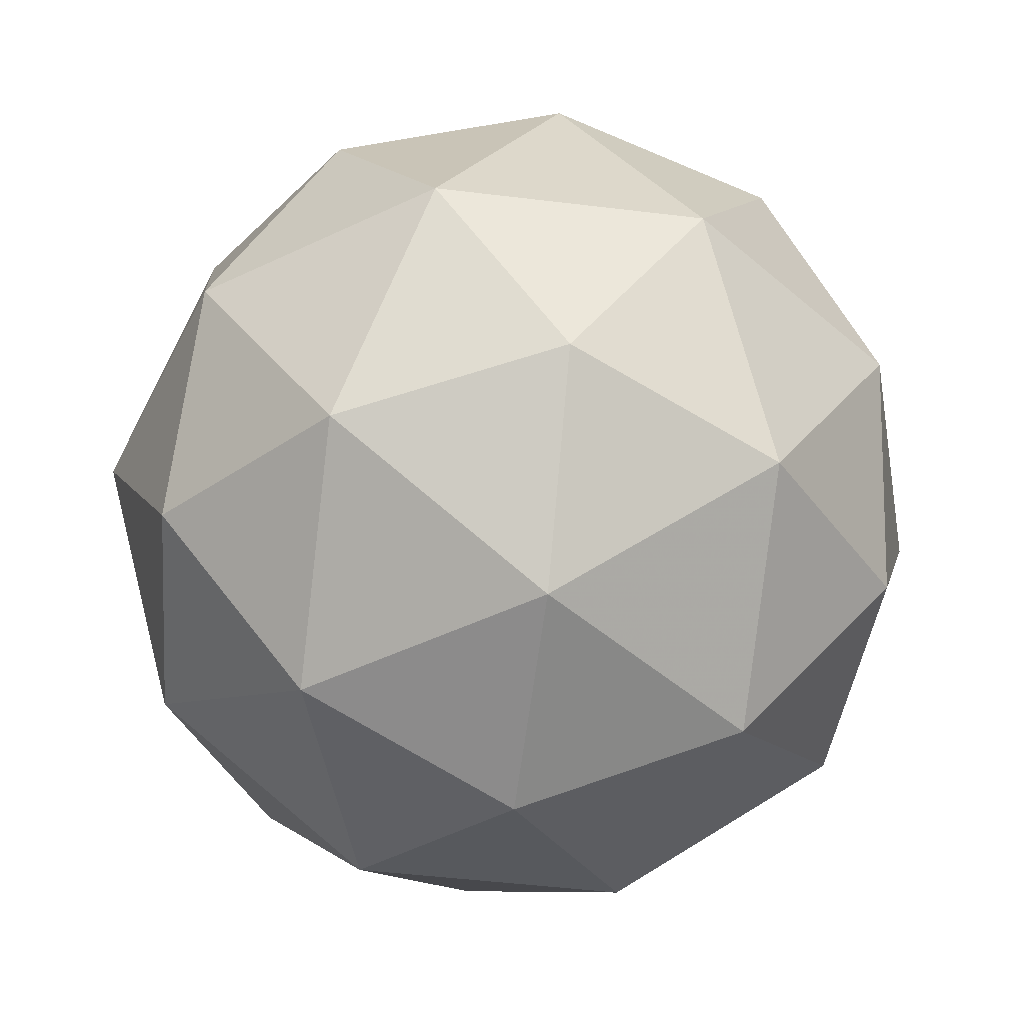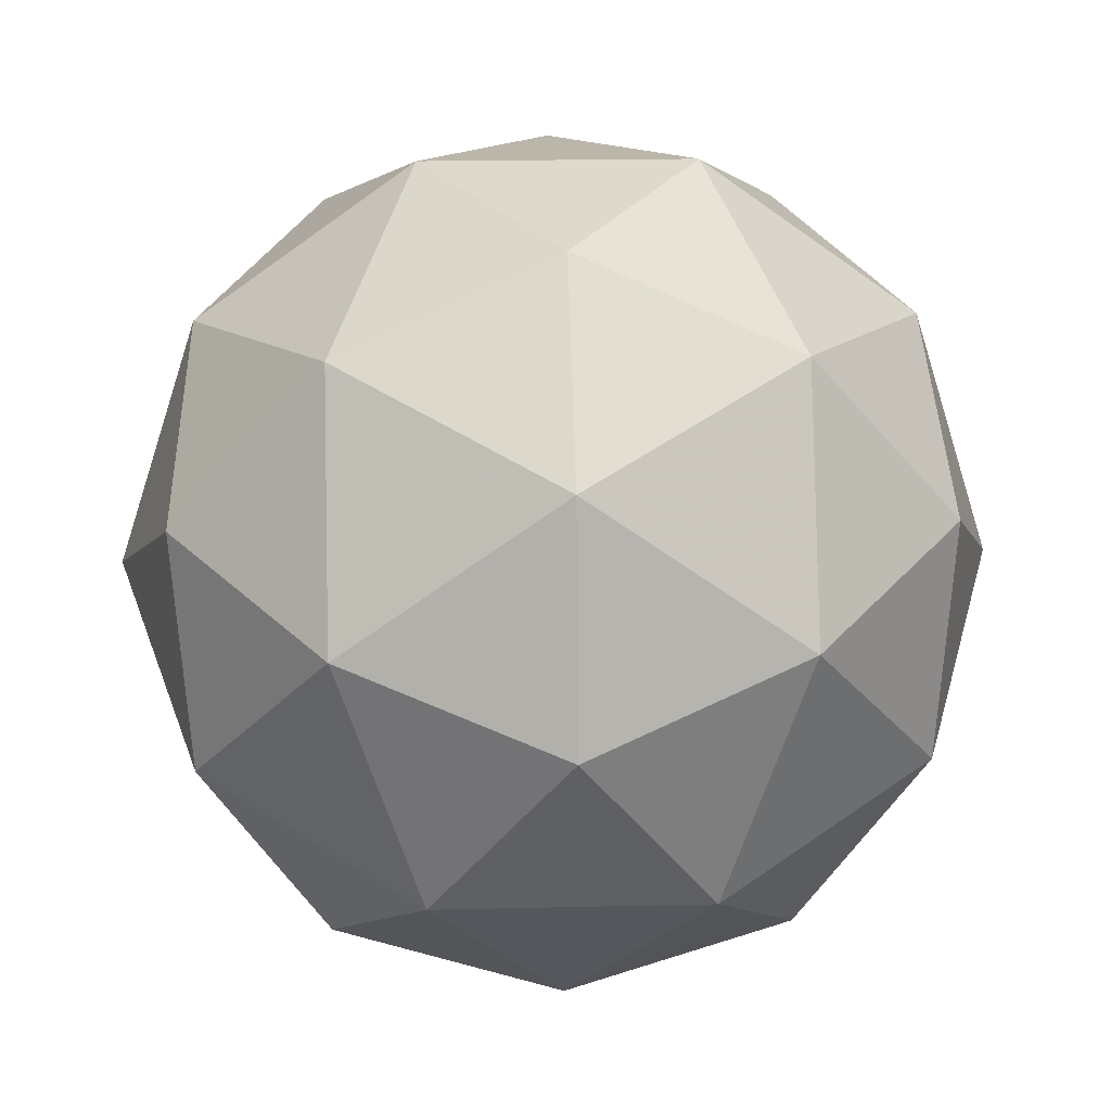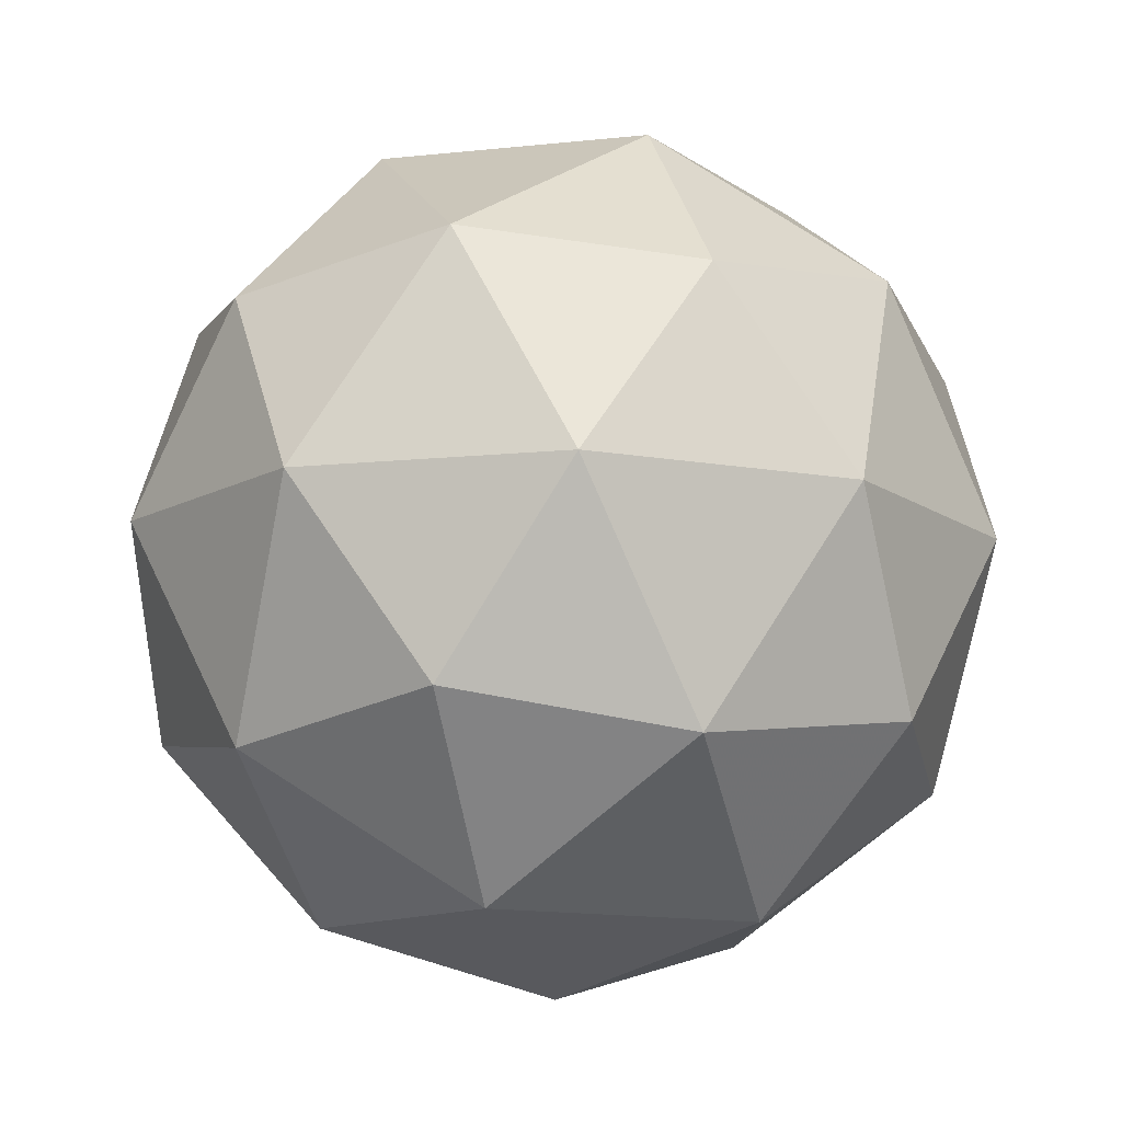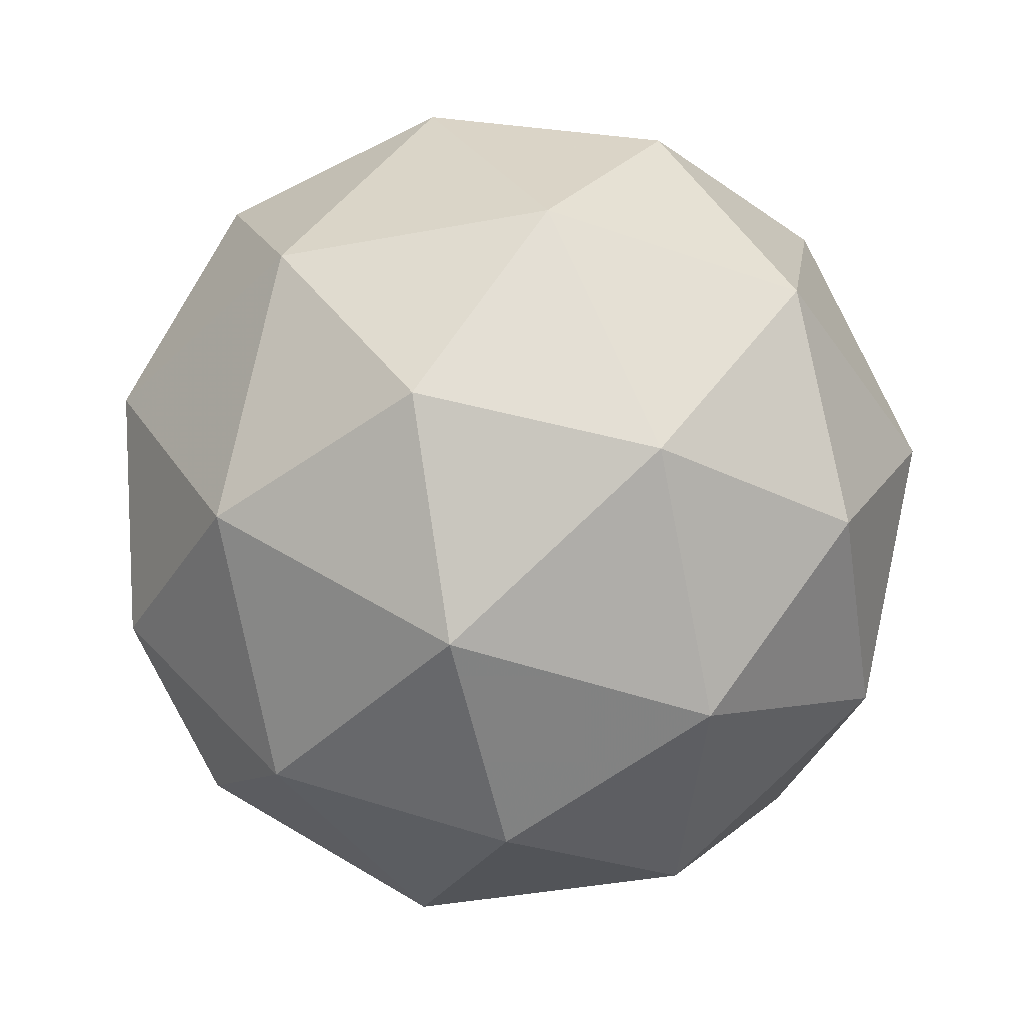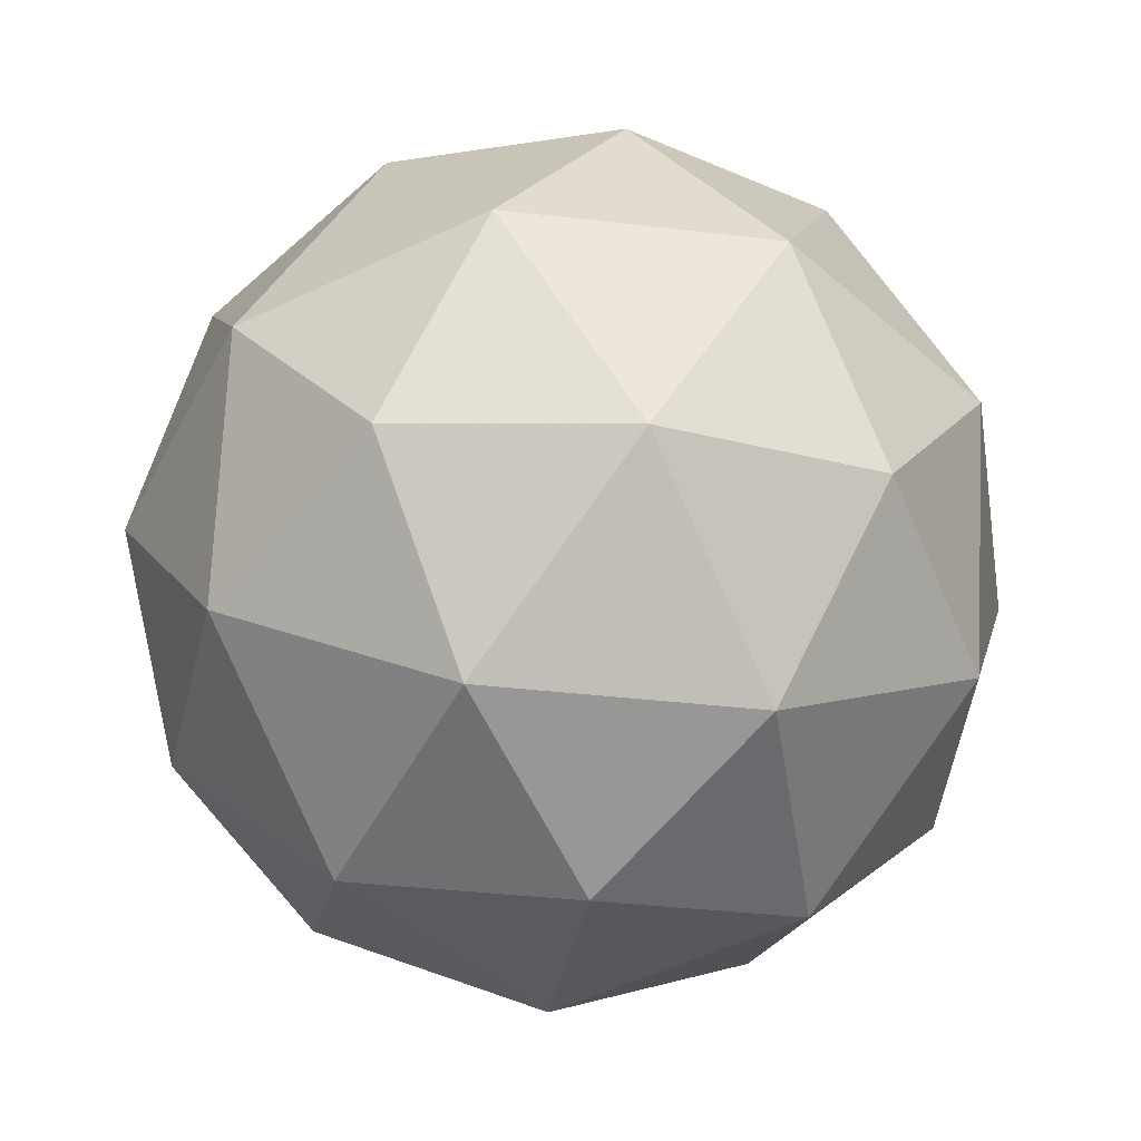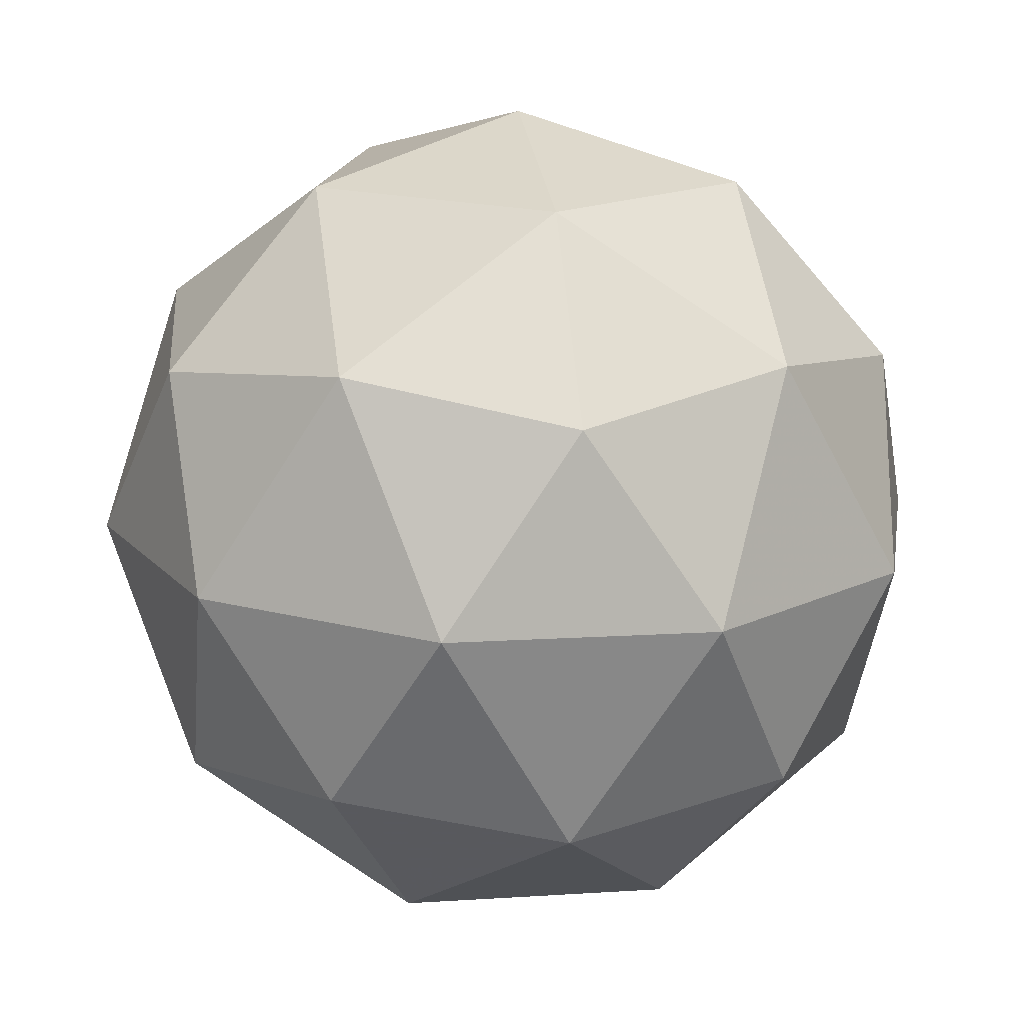
<metadata>
{"format":"obj","ext":"obj","renderer":"f3d","projection":"perspective","resolution":1024,"background":"white","views":[{"elev":-45.9,"azim":163.1,"up":"+Z"},{"elev":53.4,"azim":-155.1,"up":"+Z"},{"elev":-15.0,"azim":-28.9,"up":"+Z"},{"elev":-67.9,"azim":159.1,"up":"+Y"},{"elev":-49.5,"azim":54.2,"up":"+Z"},{"elev":-35.5,"azim":51.6,"up":"+Y"}]}
</metadata>
<code>
v 0.3102 0.3145 -0.04048
v 0.246 0.345 0.00455
v 0.3209 0.3832 0.006759
v 0.3805 0.3239 0.004742
v 0.3424 0.249 0.001287
v 0.2593 0.262 0.001169
v 0.2766 0.3733 0.0776
v 0.3597 0.3602 0.07772
v 0.373 0.2772 0.07434
v 0.2981 0.239 0.07213
v 0.2386 0.2983 0.07415
v 0.3089 0.3078 0.1194
v 0.3166 0.3555 -0.02675
v 0.2726 0.333 -0.02805
v 0.2789 0.3734 -0.0002791
v 0.2427 0.3022 -0.003565
v 0.2804 0.2842 -0.03003
v 0.3516 0.3206 -0.02793
v 0.3579 0.361 -0.000166
v 0.3292 0.2766 -0.02996
v 0.3705 0.2821 -0.003382
v 0.2993 0.2457 -0.005483
v 0.2305 0.3235 0.03933
v 0.2383 0.2747 0.03735
v 0.2969 0.39 0.04266
v 0.2529 0.3676 0.04136
v 0.3807 0.3475 0.04155
v 0.3457 0.3824 0.04273
v 0.3662 0.2547 0.03753
v 0.3885 0.2987 0.03956
v 0.2733 0.2398 0.03616
v 0.3222 0.2322 0.03623
v 0.2485 0.3401 0.08227
v 0.3197 0.3765 0.08437
v 0.3764 0.3201 0.08246
v 0.3402 0.2488 0.07917
v 0.2611 0.2612 0.07906
v 0.2898 0.3457 0.1089
v 0.2674 0.3016 0.1068
v 0.3387 0.338 0.1089
v 0.3465 0.2892 0.1069
v 0.3025 0.2667 0.1056
f 1 14 13
f 2 14 16
f 1 13 18
f 1 18 20
f 1 20 17
f 2 16 23
f 3 15 25
f 4 19 27
f 5 21 29
f 6 22 31
f 2 23 26
f 3 25 28
f 4 27 30
f 5 29 32
f 6 31 24
f 7 33 38
f 8 34 40
f 9 35 41
f 10 36 42
f 11 37 39
f 39 42 12
f 39 37 42
f 37 10 42
f 42 41 12
f 42 36 41
f 36 9 41
f 41 40 12
f 41 35 40
f 35 8 40
f 40 38 12
f 40 34 38
f 34 7 38
f 38 39 12
f 38 33 39
f 33 11 39
f 24 37 11
f 24 31 37
f 31 10 37
f 32 36 10
f 32 29 36
f 29 9 36
f 30 35 9
f 30 27 35
f 27 8 35
f 28 34 8
f 28 25 34
f 25 7 34
f 26 33 7
f 26 23 33
f 23 11 33
f 31 32 10
f 31 22 32
f 22 5 32
f 29 30 9
f 29 21 30
f 21 4 30
f 27 28 8
f 27 19 28
f 19 3 28
f 25 26 7
f 25 15 26
f 15 2 26
f 23 24 11
f 23 16 24
f 16 6 24
f 17 22 6
f 17 20 22
f 20 5 22
f 20 21 5
f 20 18 21
f 18 4 21
f 18 19 4
f 18 13 19
f 13 3 19
f 16 17 6
f 16 14 17
f 14 1 17
f 13 15 3
f 13 14 15
f 14 2 15

</code>
